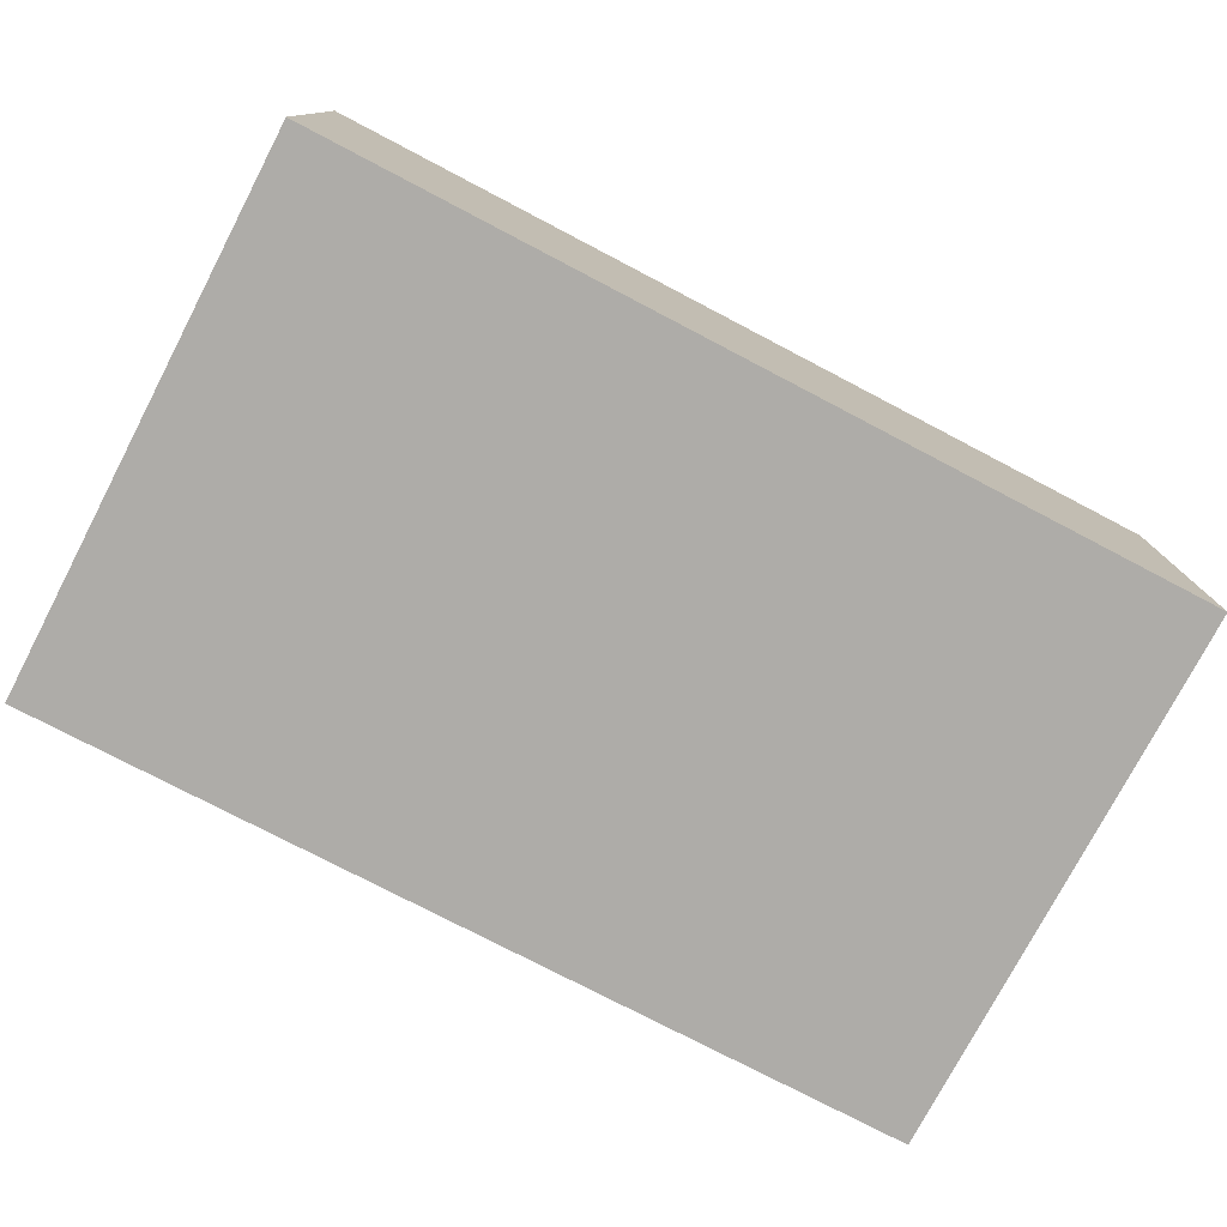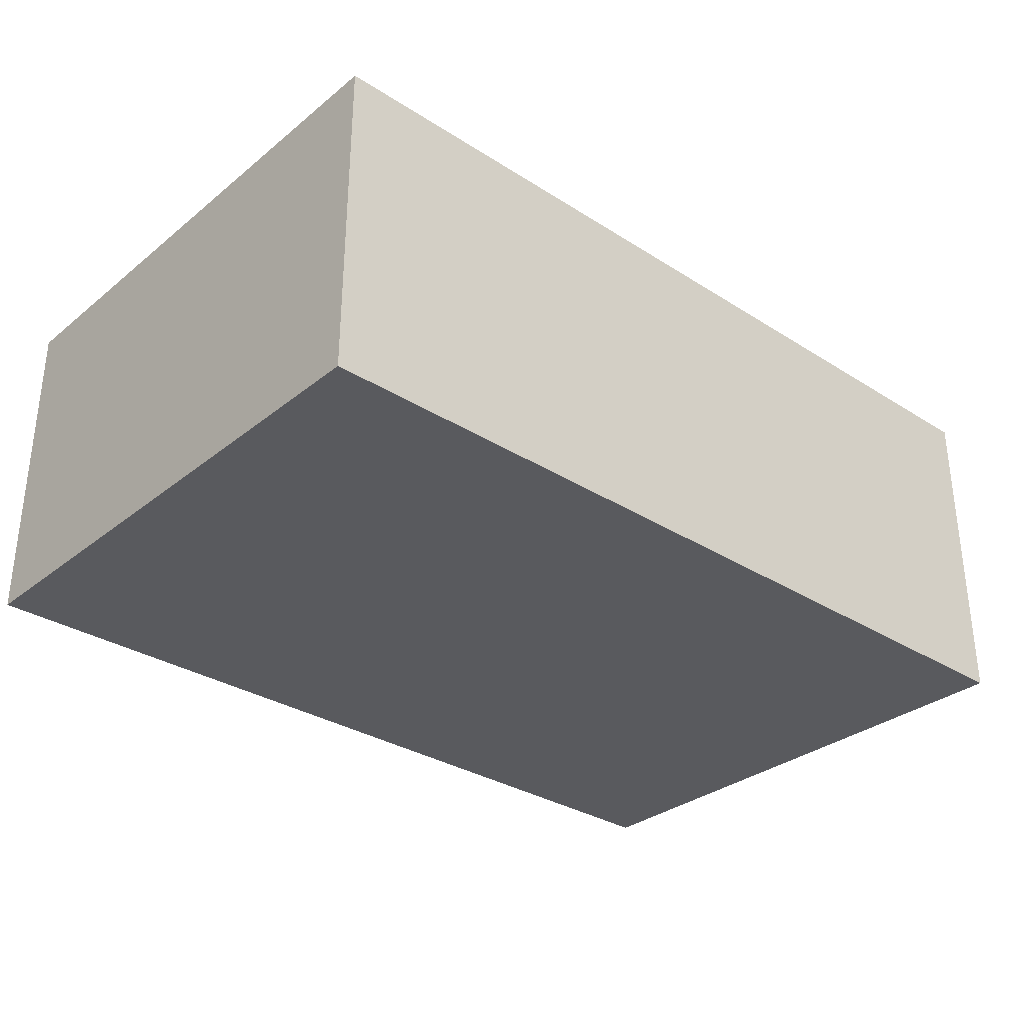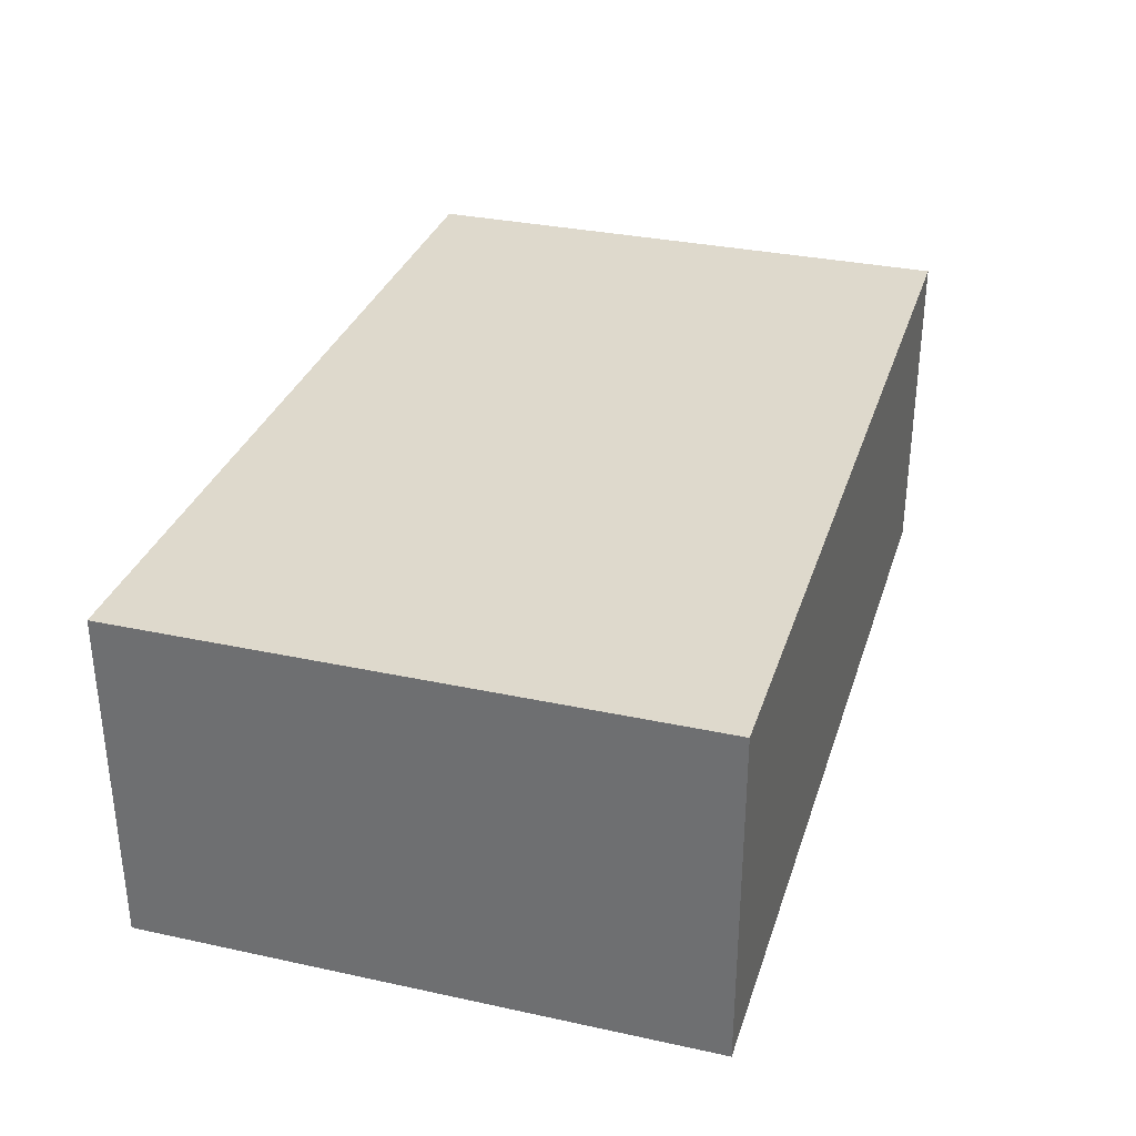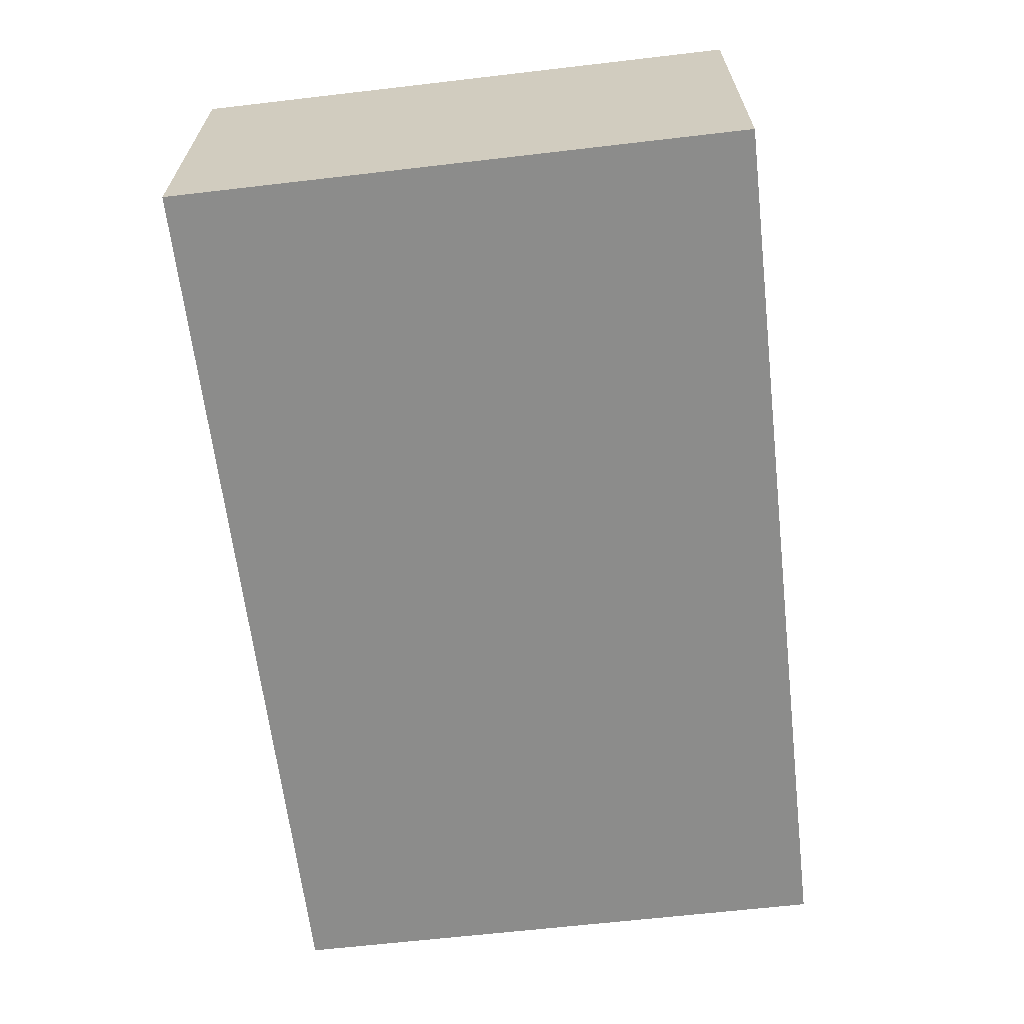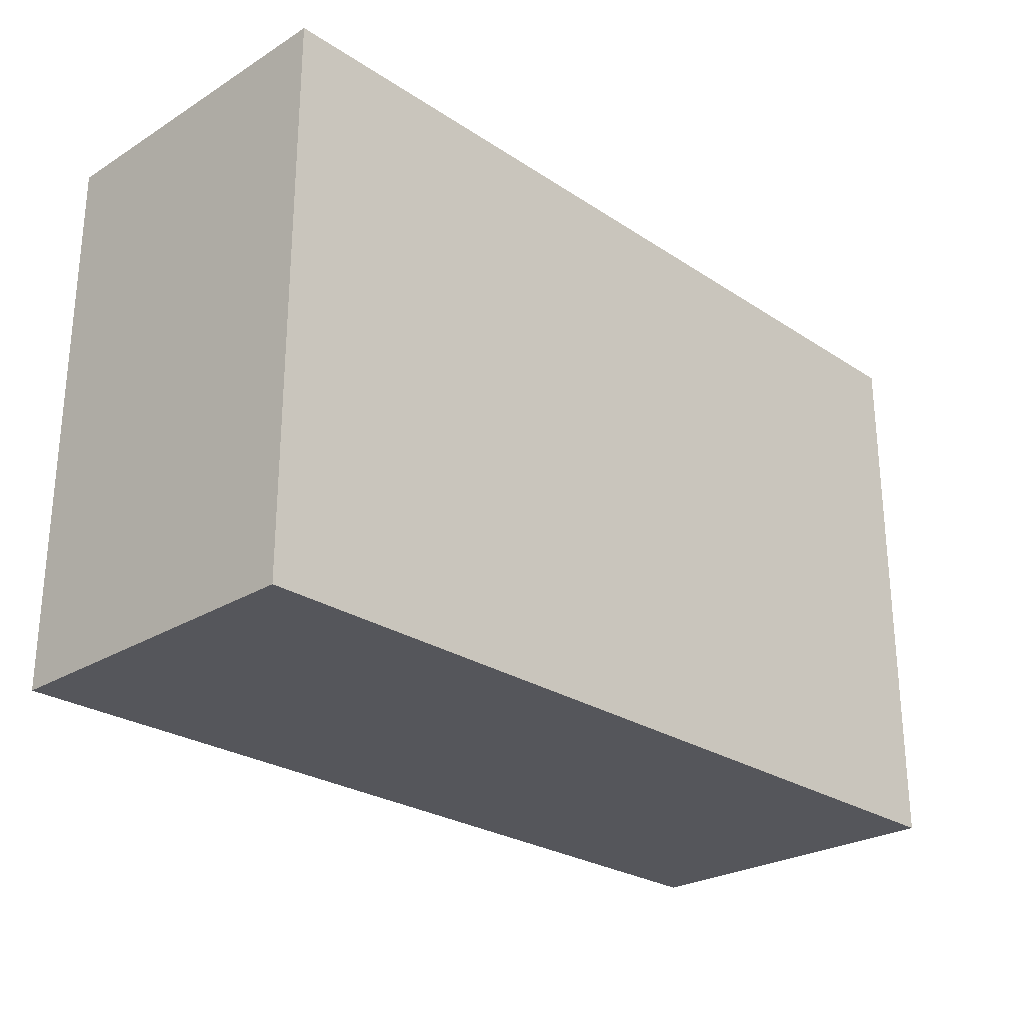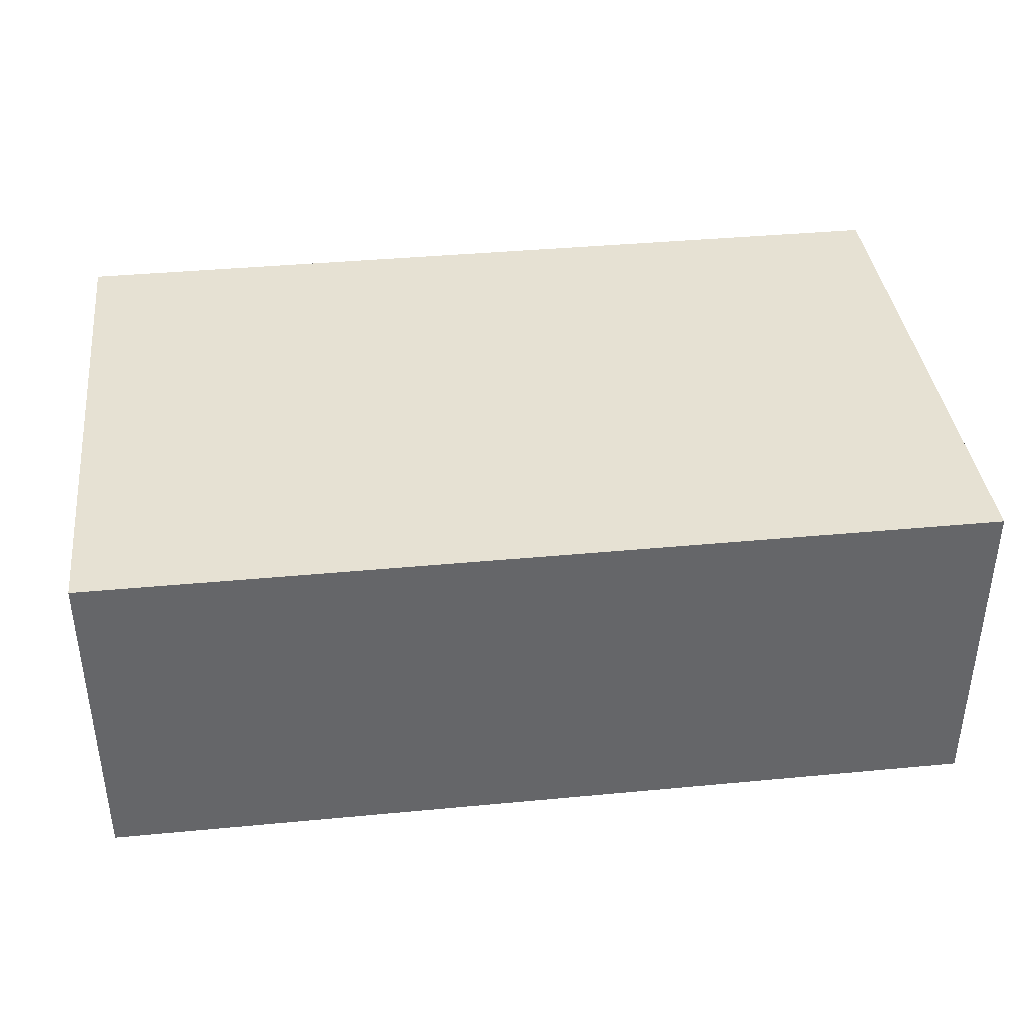
<metadata>
{"format":"obj","ext":"obj","renderer":"f3d","projection":"perspective","resolution":1024,"background":"white","views":[{"elev":-76.8,"azim":152.4,"up":"+Z"},{"elev":-31.7,"azim":-41.8,"up":"+Z"},{"elev":32.2,"azim":-73.2,"up":"+Z"},{"elev":-64.1,"azim":96.7,"up":"+Z"},{"elev":-26.2,"azim":-45.9,"up":"+Y"},{"elev":38.6,"azim":173.2,"up":"+Z"}]}
</metadata>
<code>
o CatCube - 8x5x3
v 4 2.5 -1.5
v 4 -2.5 -1.5
v 4 2.5 1.5
v 4 -2.5 1.5
v -4 2.5 -1.5
v -4 -2.5 -1.5
v -4 2.5 1.5
v -4 -2.5 1.5
f 1 5 7 3
f 4 3 7 8
f 8 7 5 6
f 6 2 4 8
f 2 1 3 4
f 6 5 1 2

</code>
